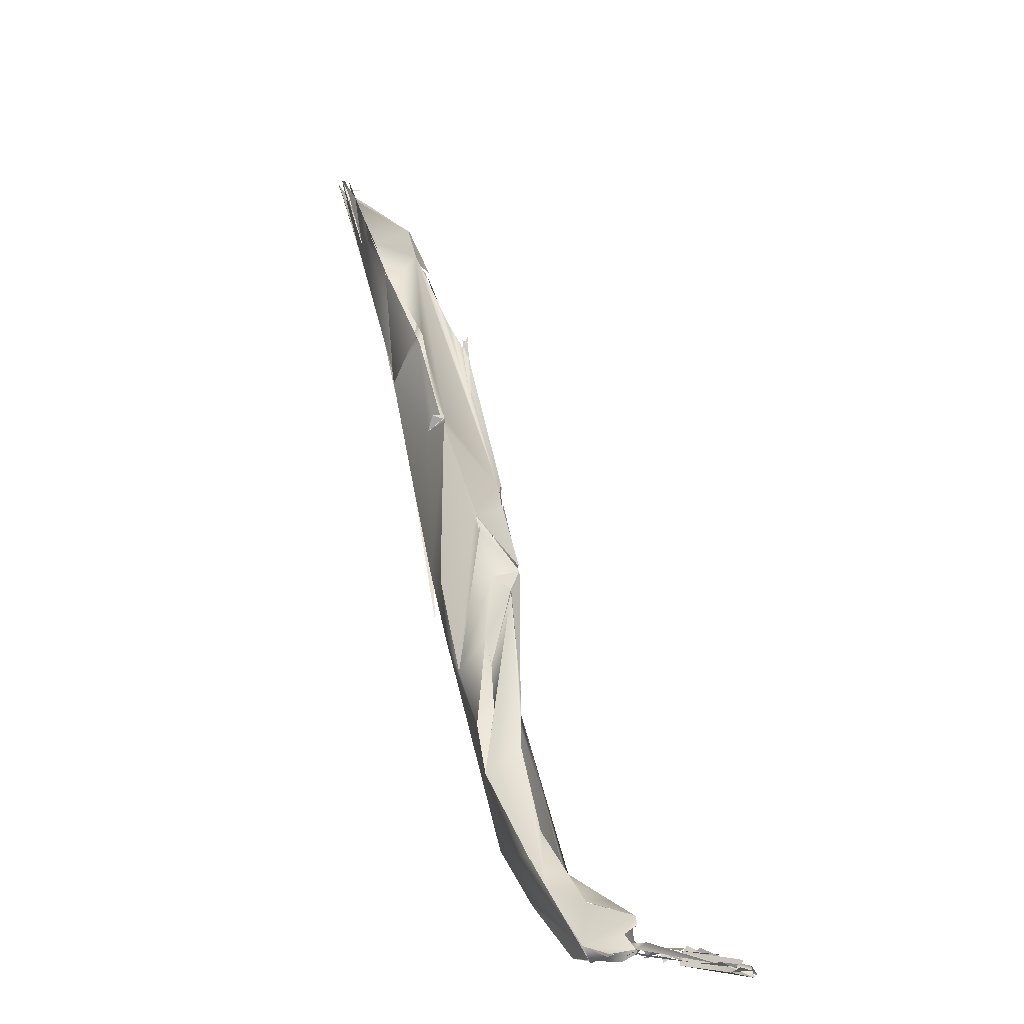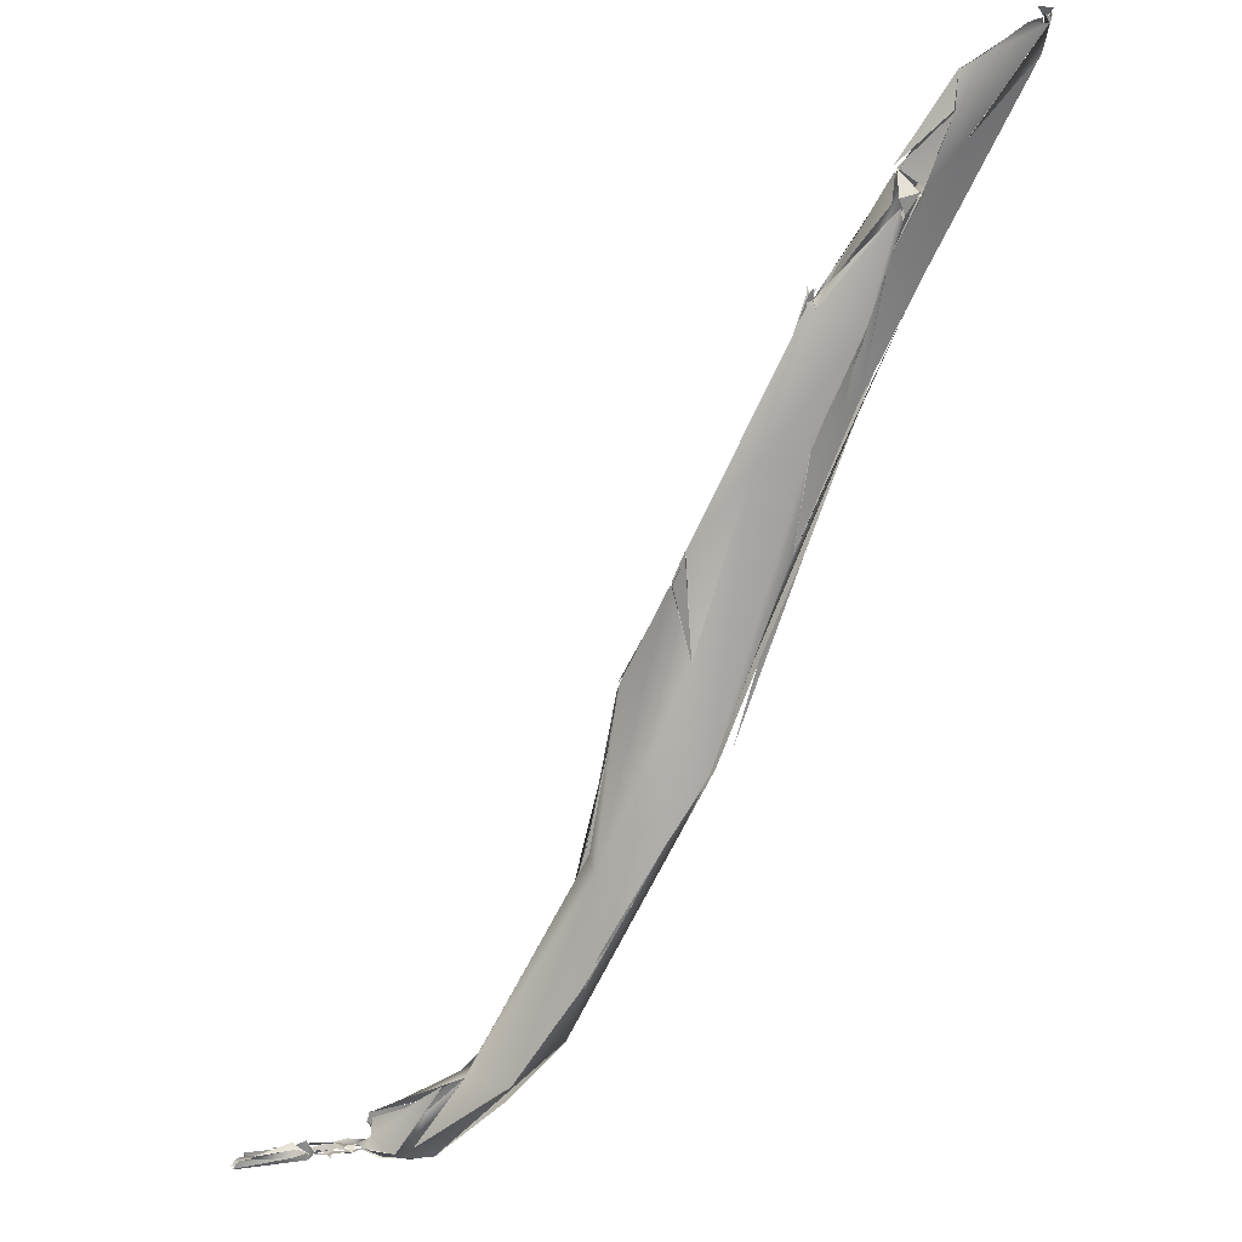
<metadata>
{"format":"obj","ext":"obj","renderer":"f3d","projection":"perspective","resolution":1024,"background":"white","views":[{"elev":-7.8,"azim":-132.4,"up":"+Y"},{"elev":-12.8,"azim":21.3,"up":"+Y"}]}
</metadata>
<code>
o FJ1388.obj_grp1.133
v -0.7212 -0.7476 -0.2909
v -0.7206 -0.7467 -0.2947
v -0.7193 -0.7473 -0.2938
v -0.7213 -0.7488 -0.2915
v -0.7209 -0.7464 -0.2919
v -0.7195 -0.7469 -0.2949
v -0.7204 -0.746 -0.295
v -0.7206 -0.7464 -0.2944
v -0.7201 -0.7453 -0.2932
v -0.7105 -0.745 -0.295
v -0.7176 -0.7468 -0.2943
v -0.718 -0.7478 -0.2946
v -0.7188 -0.7469 -0.2935
v -0.7167 -0.7458 -0.2956
v -0.7167 -0.7458 -0.2956
v -0.7215 -0.7488 -0.2913
v -0.718 -0.7478 -0.2946
v -0.7207 -0.7475 -0.2917
v -0.7211 -0.7472 -0.2916
v -0.7216 -0.7485 -0.2912
v -0.7197 -0.747 -0.2907
v -0.7186 -0.7474 -0.2922
v -0.722 -0.7483 -0.2912
v -0.7214 -0.7487 -0.2912
v -0.7096 -0.7465 -0.2942
v -0.7197 -0.747 -0.2907
v -0.7176 -0.7468 -0.2911
v -0.7171 -0.7463 -0.2909
v -0.7183 -0.7459 -0.2893
v -0.7088 -0.7447 -0.2942
v -0.717 -0.7463 -0.2913
v -0.6987 -0.7425 -0.2981
v -0.7148 -0.7462 -0.2951
v -0.7067 -0.7439 -0.2967
v -0.7111 -0.7462 -0.2965
v -0.707 -0.7468 -0.2973
v -0.7088 -0.7449 -0.2938
v -0.7093 -0.7434 -0.2939
v -0.717 -0.7463 -0.2913
v -0.7067 -0.7439 -0.2967
v -0.7162 -0.7445 -0.294
v -0.7052 -0.7443 -0.2947
v -0.7064 -0.743 -0.2946
v -0.71 -0.7461 -0.2967
v -0.6954 -0.7445 -0.299
v -0.6951 -0.744 -0.2977
v -0.7057 -0.7455 -0.2943
v -0.7049 -0.7454 -0.2955
v -0.7059 -0.7459 -0.2957
v -0.7049 -0.7454 -0.2955
v -0.7054 -0.7451 -0.2948
v -0.7067 -0.7439 -0.2967
v -0.7053 -0.7435 -0.2939
v -0.7044 -0.7445 -0.2949
v -0.7051 -0.745 -0.2951
v -0.7045 -0.7449 -0.2951
v -0.7032 -0.7452 -0.2945
v -0.7017 -0.7465 -0.2966
v -0.7043 -0.7443 -0.2942
v -0.7009 -0.7435 -0.297
v -0.7037 -0.7448 -0.295
v -0.7065 -0.7458 -0.2969
v -0.7009 -0.7448 -0.2955
v -0.7009 -0.7435 -0.297
v -0.7013 -0.746 -0.2951
v -0.7065 -0.7458 -0.2969
v -0.6999 -0.745 -0.2968
v -0.7011 -0.7459 -0.2949
v -0.7006 -0.7457 -0.2958
v -0.7004 -0.7453 -0.2955
v -0.7003 -0.7456 -0.2964
v -0.7004 -0.7446 -0.2954
v -0.7009 -0.7435 -0.297
v -0.7004 -0.7441 -0.2973
v -0.7005 -0.7439 -0.2969
v -0.6966 -0.7453 -0.2971
v -0.6995 -0.745 -0.2961
v -0.6984 -0.7453 -0.2952
v -0.6964 -0.7455 -0.2961
v -0.6996 -0.7453 -0.2966
v -0.6984 -0.7453 -0.2952
v -0.6979 -0.7442 -0.2951
v -0.6963 -0.7437 -0.2973
v -0.7009 -0.7435 -0.297
v -0.6984 -0.7453 -0.2952
v -0.7002 -0.7454 -0.2972
v -0.6964 -0.7456 -0.2974
v -0.6963 -0.7437 -0.2973
v -0.6979 -0.7442 -0.2951
v -0.6962 -0.7456 -0.2953
v -0.6962 -0.7456 -0.2953
v -0.6962 -0.7456 -0.2953
v -0.6952 -0.7456 -0.2971
v -0.6961 -0.7447 -0.2967
v -0.6962 -0.7456 -0.2953
v -0.6958 -0.7447 -0.2968
v -0.6963 -0.7437 -0.2973
v -0.6956 -0.7446 -0.2975
v -0.6957 -0.7442 -0.2968
v -0.6942 -0.7433 -0.2969
v -0.6953 -0.7448 -0.2974
v -0.6914 -0.7466 -0.2978
v -0.6922 -0.743 -0.2954
v -0.693 -0.7393 -0.2951
v -0.69 -0.7415 -0.2954
v -0.6918 -0.7385 -0.2955
v -0.6963 -0.7437 -0.2973
v -0.6921 -0.7425 -0.2951
v -0.6924 -0.7414 -0.2978
v -0.6918 -0.7426 -0.2969
v -0.692 -0.7411 -0.2978
v -0.6896 -0.7431 -0.2978
v -0.6909 -0.7431 -0.2958
v -0.6843 -0.7436 -0.3023
v -0.6954 -0.7445 -0.2968
v -0.6928 -0.7451 -0.2946
v -0.6897 -0.7457 -0.3004
v -0.69 -0.7451 -0.3001
v -0.6926 -0.7427 -0.2975
v -0.6904 -0.7465 -0.2979
v -0.695 -0.7441 -0.2974
v -0.6864 -0.7461 -0.295
v -0.6928 -0.7449 -0.2947
v -0.6928 -0.7451 -0.2946
v -0.692 -0.7375 -0.2944
v -0.693 -0.7393 -0.2951
v -0.683 -0.737 -0.2923
v -0.6788 -0.7351 -0.2956
v -0.692 -0.7376 -0.2944
v -0.6835 -0.7352 -0.2919
v -0.6788 -0.7349 -0.2957
v -0.6735 -0.733 -0.2896
v -0.6845 -0.7467 -0.3007
v -0.6862 -0.747 -0.3018
v -0.6847 -0.7435 -0.3026
v -0.6847 -0.7435 -0.3026
v -0.6855 -0.7462 -0.3014
v -0.6841 -0.7462 -0.2997
v -0.6853 -0.7464 -0.3017
v -0.6853 -0.7464 -0.3014
v -0.6846 -0.7432 -0.3033
v -0.6824 -0.745 -0.2949
v -0.6682 -0.7322 -0.2974
v -0.6784 -0.7378 -0.2923
v -0.6685 -0.7289 -0.2923
v -0.6805 -0.7463 -0.3012
v -0.6805 -0.7463 -0.3012
v -0.6805 -0.7463 -0.3012
v -0.6587 -0.7337 -0.2896
v -0.6693 -0.7314 -0.2909
v -0.6698 -0.7318 -0.291
v -0.6477 -0.7247 -0.2916
v -0.6628 -0.7362 -0.2961
v -0.6583 -0.7204 -0.2894
v -0.6824 -0.745 -0.2949
v -0.6606 -0.7261 -0.295
v -0.6584 -0.7336 -0.2888
v -0.6374 -0.6895 -0.2761
v -0.6299 -0.6642 -0.2722
v -0.6272 -0.6594 -0.2671
v -0.6299 -0.6642 -0.2722
v -0.6272 -0.6594 -0.2671
v -0.6248 -0.6611 -0.2736
v -0.6372 -0.6902 -0.2773
v -0.6349 -0.6945 -0.2747
v -0.6267 -0.6586 -0.267
v -0.6271 -0.6584 -0.2671
v -0.6173 -0.6455 -0.2721
v -0.6242 -0.6839 -0.2833
v -0.6205 -0.65 -0.2737
v -0.6198 -0.6497 -0.2735
v -0.6272 -0.6594 -0.2671
v -0.6188 -0.6462 -0.2731
v -0.6188 -0.6462 -0.2731
v -0.6171 -0.6465 -0.2725
v -0.6185 -0.6464 -0.2718
v -0.6207 -0.6499 -0.2739
v -0.6201 -0.6496 -0.2736
v -0.6135 -0.6417 -0.2598
v -0.6042 -0.6221 -0.271
v -0.6176 -0.6455 -0.2719
v -0.6178 -0.646 -0.2721
v -0.6042 -0.6221 -0.271
v -0.6139 -0.6426 -0.2603
v -0.6441 -0.7018 -0.2822
v -0.6299 -0.665 -0.2723
v -0.6401 -0.7076 -0.2893
v -0.6351 -0.693 -0.2821
v -0.6377 -0.6896 -0.2763
v -0.6298 -0.6824 -0.2782
v -0.6298 -0.6824 -0.2782
v -0.6299 -0.6642 -0.2722
v -0.6275 -0.6757 -0.278
v -0.6248 -0.6611 -0.2736
v -0.6117 -0.6611 -0.2783
v -0.6105 -0.6568 -0.2629
v -0.6105 -0.6568 -0.2629
v -0.6097 -0.6363 -0.2573
v -0.6136 -0.6413 -0.2604
v -0.6089 -0.6363 -0.2574
v -0.6105 -0.6568 -0.2629
v -0.6092 -0.6366 -0.2564
v -0.5946 -0.6228 -0.2533
v -0.6083 -0.6354 -0.2589
v -0.609 -0.6361 -0.2576
v -0.6116 -0.6609 -0.2781
v -0.6014 -0.6204 -0.2682
v -0.6016 -0.6581 -0.2728
v -0.6042 -0.6221 -0.271
v -0.6042 -0.6221 -0.271
v -0.5957 -0.6222 -0.2688
v -0.6008 -0.6197 -0.2676
v -0.6011 -0.6203 -0.2683
v -0.6042 -0.6221 -0.271
v -0.6006 -0.6194 -0.2677
v -0.5975 -0.6185 -0.269
v -0.5975 -0.6185 -0.269
v -0.5957 -0.6222 -0.2688
v -0.6003 -0.6195 -0.2679
v -0.5926 -0.6137 -0.2517
v -0.6008 -0.6187 -0.2694
v -0.5975 -0.6185 -0.269
v -0.5974 -0.6132 -0.2681
v -0.5865 -0.606 -0.2474
v -0.5951 -0.6168 -0.2515
v -0.6087 -0.636 -0.2576
v -0.5801 -0.5959 -0.2424
v -0.5866 -0.5974 -0.2642
v -0.5566 -0.5658 -0.2403
v -0.587 -0.5956 -0.2635
v -0.5917 -0.609 -0.2465
v -0.5802 -0.5928 -0.2415
v -0.5871 -0.5974 -0.2652
v -0.597 -0.6124 -0.268
v -0.5867 -0.5973 -0.265
v -0.5871 -0.5977 -0.2655
v -0.5862 -0.5975 -0.265
v -0.5867 -0.5969 -0.2649
v -0.5847 -0.5959 -0.2635
v -0.5859 -0.596 -0.2647
v -0.5847 -0.5959 -0.2635
v -0.5746 -0.6063 -0.2626
v -0.5858 -0.5961 -0.2648
v -0.586 -0.5961 -0.2647
v -0.5865 -0.5965 -0.2651
v -0.5866 -0.5966 -0.2649
v -0.5861 -0.5959 -0.2645
v -0.5861 -0.5962 -0.2652
v -0.5746 -0.6063 -0.2626
v -0.64 -0.7155 -0.2814
v -0.6401 -0.7149 -0.2823
v -0.6401 -0.7076 -0.2893
v -0.6401 -0.7076 -0.2893
v -0.6351 -0.693 -0.2821
v -0.6341 -0.6964 -0.2865
v -0.6298 -0.6824 -0.2782
v -0.6275 -0.6757 -0.278
v -0.6114 -0.6758 -0.2756
v -0.5845 -0.6195 -0.2568
v -0.5788 -0.5965 -0.2439
v -0.5801 -0.5935 -0.2423
v -0.5838 -0.601 -0.2444
v -0.5783 -0.5927 -0.2425
v -0.5746 -0.6063 -0.2626
v -0.5847 -0.5959 -0.2635
v -0.5675 -0.5749 -0.2599
v -0.5794 -0.5943 -0.2439
v -0.5755 -0.5878 -0.2452
v -0.5795 -0.594 -0.2415
v -0.5791 -0.5945 -0.2431
v -0.5785 -0.5927 -0.2416
v -0.5801 -0.5929 -0.2415
v -0.579 -0.5924 -0.241
v -0.579 -0.5923 -0.2413
v -0.5801 -0.5927 -0.2416
v -0.5926 -0.6137 -0.2517
v -0.5785 -0.5935 -0.2425
v -0.5794 -0.5936 -0.2432
v -0.58 -0.592 -0.2421
v -0.5795 -0.5934 -0.2409
v -0.5792 -0.5928 -0.2414
v -0.5801 -0.5937 -0.2425
v -0.5799 -0.5929 -0.2421
v -0.5793 -0.5937 -0.2418
v -0.5798 -0.5934 -0.2417
v -0.5792 -0.5953 -0.2435
v -0.5789 -0.5964 -0.2442
v -0.5815 -0.5942 -0.2425
v -0.579 -0.5929 -0.242
v -0.5767 -0.5914 -0.2445
v -0.5794 -0.5943 -0.2439
v -0.5746 -0.5876 -0.2449
v -0.5816 -0.5952 -0.2619
v -0.5717 -0.5792 -0.2603
v -0.563 -0.5741 -0.2416
v -0.5617 -0.5661 -0.2593
v -0.5672 -0.5742 -0.2599
v -0.5622 -0.5663 -0.2592
v -0.5591 -0.5642 -0.2576
v -0.562 -0.5668 -0.2595
v -0.6406 -0.7163 -0.2826
v -0.6359 -0.7091 -0.2799
v -0.6178 -0.6852 -0.2784
v -0.6204 -0.6887 -0.2759
v -0.6204 -0.6887 -0.2759
v -0.6101 -0.6751 -0.2751
v -0.5905 -0.6372 -0.2644
v -0.584 -0.6195 -0.2559
v -0.578 -0.612 -0.2575
v -0.5707 -0.5993 -0.2489
v -0.576 -0.6097 -0.2608
v -0.5754 -0.6051 -0.2547
v -0.5727 -0.601 -0.2504
v -0.5754 -0.6051 -0.2547
v -0.5724 -0.5985 -0.2509
v -0.5697 -0.5964 -0.249
v -0.5723 -0.6018 -0.2511
v -0.5727 -0.5986 -0.251
v -0.572 -0.6018 -0.261
v -0.5746 -0.6063 -0.2626
v -0.5716 -0.5939 -0.2604
v -0.5608 -0.5811 -0.2383
v -0.5664 -0.5904 -0.2467
v -0.5703 -0.5895 -0.2598
v -0.5711 -0.5912 -0.2599
v -0.5718 -0.5931 -0.2596
v -0.5721 -0.6019 -0.2611
v -0.566 -0.5872 -0.2478
v -0.549 -0.5675 -0.2429
v -0.5659 -0.5872 -0.2477
v -0.5623 -0.5802 -0.2377
v -0.5568 -0.5655 -0.2567
v -0.5613 -0.5827 -0.2414
v -0.5624 -0.5725 -0.2411
v -0.5577 -0.5767 -0.2415
v -0.561 -0.5812 -0.242
v -0.5659 -0.5872 -0.2477
v -0.561 -0.5812 -0.242
v -0.5576 -0.5774 -0.241
v -0.5614 -0.5787 -0.2394
v -0.5614 -0.5787 -0.2394
v -0.5578 -0.5775 -0.2429
v -0.5622 -0.5718 -0.2413
v -0.5556 -0.5589 -0.2572
v -0.5487 -0.5567 -0.2363
v -0.5421 -0.5487 -0.2509
v -0.5556 -0.5589 -0.2572
v -0.5522 -0.5647 -0.2553
v -0.5479 -0.5503 -0.2545
v -0.5503 -0.5639 -0.2379
v -0.5626 -0.5717 -0.2406
v -0.5431 -0.5445 -0.2529
v -0.5488 -0.5566 -0.2362
v -0.6132 -0.6789 -0.2757
v -0.6006 -0.6549 -0.271
v -0.6065 -0.6708 -0.2754
v -0.5997 -0.6557 -0.2707
v -0.5891 -0.6356 -0.2678
v -0.5891 -0.6356 -0.2678
v -0.5741 -0.6059 -0.2624
v -0.5648 -0.5916 -0.2582
v -0.5615 -0.5868 -0.2572
v -0.5576 -0.5762 -0.2429
v -0.5623 -0.5811 -0.2412
v -0.5611 -0.5816 -0.2417
v -0.5614 -0.5787 -0.2394
v -0.5659 -0.5872 -0.2477
v -0.5577 -0.5765 -0.2433
v -0.5571 -0.5769 -0.242
v -0.5453 -0.5637 -0.251
v -0.5359 -0.5511 -0.2473
v -0.5504 -0.5637 -0.2389
v -0.5622 -0.5718 -0.2413
v -0.5575 -0.5758 -0.2426
v -0.5571 -0.5769 -0.242
v -0.5576 -0.5762 -0.2428
v -0.5419 -0.5497 -0.2524
v -0.5334 -0.5471 -0.2438
v -0.5489 -0.5676 -0.2427
v -0.5445 -0.5535 -0.2385
v -0.5488 -0.5566 -0.2362
v -0.5391 -0.5478 -0.251
v -0.5479 -0.5503 -0.2545
v -0.5425 -0.5452 -0.2535
v -0.5523 -0.5647 -0.2553
v -0.542 -0.5487 -0.251
v -0.5415 -0.5442 -0.2528
v -0.5523 -0.5647 -0.2553
v -0.5404 -0.5439 -0.253
v -0.5404 -0.5439 -0.2531
v -0.5411 -0.5441 -0.2529
v -0.5404 -0.5447 -0.2529
v -0.5391 -0.5478 -0.251
v -0.5419 -0.5497 -0.2524
v -0.542 -0.5487 -0.251
v -0.5395 -0.5436 -0.2525
v -0.542 -0.5487 -0.251
v -0.5419 -0.5497 -0.2524
v -0.5397 -0.5482 -0.2505
v -0.5359 -0.5473 -0.2409
v -0.5365 -0.5468 -0.2403
v -0.5371 -0.5476 -0.2394
v -0.5523 -0.5647 -0.2553
v -0.5425 -0.5452 -0.2535
v -0.542 -0.5487 -0.251
v -0.5395 -0.5436 -0.2525
v -0.5415 -0.5442 -0.2528
v -0.542 -0.5487 -0.251
v -0.5395 -0.5436 -0.2525
v -0.5406 -0.5444 -0.2529
v -0.54 -0.5432 -0.2521
v -0.5407 -0.5441 -0.2523
v -0.5407 -0.5439 -0.2529
v -0.54 -0.5432 -0.2521
v -0.54 -0.5445 -0.2526
v -0.5406 -0.5442 -0.2522
v -0.54 -0.5442 -0.2527
v -0.5406 -0.5442 -0.2522
v -0.5415 -0.5442 -0.2528
v -0.5406 -0.5444 -0.2525
v -0.5403 -0.5444 -0.2528
v -0.5406 -0.5442 -0.2522
v -0.541 -0.544 -0.2538
v -0.5404 -0.543 -0.2535
v -0.5401 -0.5439 -0.2522
v -0.5398 -0.5435 -0.2524
v -0.5405 -0.5439 -0.2531
v -0.5388 -0.5467 -0.2516
v -0.5339 -0.5428 -0.2499
v -0.5387 -0.5477 -0.251
v -0.5453 -0.5637 -0.251
v -0.5351 -0.545 -0.2469
v -0.5453 -0.5637 -0.251
v -0.5357 -0.5505 -0.2472
v -0.5366 -0.548 -0.2399
v -0.5342 -0.5425 -0.2496
v -0.5453 -0.5637 -0.251
v -0.5382 -0.5475 -0.2511
v -0.5354 -0.5459 -0.2472
v -0.5347 -0.5458 -0.2437
v -0.5453 -0.5637 -0.251
v -0.5342 -0.5425 -0.2496
v -0.5351 -0.5461 -0.2475
v -0.5352 -0.5452 -0.2468
v -0.5349 -0.5455 -0.2441
v -0.5335 -0.5438 -0.2469
v -0.5337 -0.5431 -0.2463
v -0.5333 -0.5455 -0.2449
v -0.5357 -0.5505 -0.2472
v -0.536 -0.5473 -0.241
v -0.5364 -0.5471 -0.242
v -0.5366 -0.5479 -0.24
v -0.5361 -0.5473 -0.2407
v -0.5357 -0.5475 -0.2412
v -0.5349 -0.5463 -0.2434
v -0.5343 -0.5458 -0.2436
v -0.5347 -0.546 -0.2435
v -0.5346 -0.5466 -0.2435
v -0.5342 -0.5456 -0.2435
v -0.5349 -0.5455 -0.2441
v -0.5355 -0.5436 -0.2431
v -0.535 -0.5446 -0.2469
v -0.5343 -0.5449 -0.2437
v -0.5333 -0.5455 -0.2449
v -0.5346 -0.5423 -0.2496
v -0.5382 -0.5475 -0.2511
v -0.5354 -0.5459 -0.2472
v -0.5345 -0.5423 -0.2495
v -0.5345 -0.5424 -0.2489
v -0.5354 -0.5459 -0.2472
v -0.5344 -0.5425 -0.2492
v -0.5334 -0.5436 -0.2467
v -0.535 -0.5446 -0.2469
v -0.5331 -0.5431 -0.2462
v -0.5335 -0.5453 -0.2445
v -0.5331 -0.5431 -0.2462
f 3 4 5
f 5 10 3
f 11 8 9
f 1 2 12
f 15 6 7
f 22 5 23
f 10 5 22
f 24 25 26
f 25 27 26
f 25 30 27
f 10 22 31
f 34 11 9
f 13 14 35
f 16 17 36
f 37 38 39
f 40 41 42
f 36 43 16
f 46 33 32
f 47 30 25
f 36 48 43
f 49 38 37
f 52 53 60
f 62 63 61
f 64 59 58
f 65 66 67
f 76 44 45
f 72 79 73
f 82 83 84
f 85 86 87
f 88 89 90
f 87 91 85
f 100 102 101
f 46 32 103
f 107 123 108
f 105 104 109
f 102 100 117
f 110 111 46
f 103 119 46
f 114 46 111
f 124 121 120
f 118 46 114
f 124 120 122
f 125 114 111
f 126 125 111
f 129 130 131
f 125 128 114
f 108 127 106
f 108 132 127
f 133 117 134
f 135 134 117
f 133 102 117
f 122 108 123
f 143 114 128
f 132 108 122
f 142 144 122
f 145 131 130
f 139 146 138
f 141 147 140
f 120 133 148
f 142 122 120
f 149 142 120
f 149 120 148
f 130 150 145
f 144 142 151
f 149 148 152
f 141 153 147
f 154 143 128
f 156 152 141
f 157 150 155
f 160 159 158
f 161 162 163
f 164 165 166
f 172 173 171
f 167 168 174
f 175 170 176
f 179 166 165
f 167 184 168
f 141 152 153
f 143 154 185
f 145 150 164
f 165 164 150
f 165 150 157
f 186 187 185
f 186 188 187
f 189 186 185
f 188 186 190
f 191 192 193
f 193 194 169
f 194 193 192
f 194 171 169
f 194 172 171
f 195 169 175
f 165 196 179
f 169 170 175
f 183 195 175
f 175 182 183
f 197 198 199
f 184 200 168
f 203 202 201
f 206 207 208
f 168 200 209
f 207 206 210
f 207 211 208
f 212 209 200
f 217 218 219
f 211 207 215
f 200 224 220
f 203 227 202
f 221 228 222
f 229 230 212
f 212 230 223
f 241 242 243
f 228 248 249
f 251 149 152
f 185 187 143
f 156 252 152
f 250 165 157
f 253 254 255
f 254 256 255
f 256 257 255
f 193 169 255
f 196 165 258
f 211 222 228
f 200 229 212
f 200 220 229
f 203 260 227
f 261 262 263
f 264 265 266
f 267 268 220
f 220 268 229
f 269 271 270
f 269 270 276
f 260 279 227
f 260 290 291
f 230 229 294
f 294 296 293
f 268 295 229
f 294 229 296
f 302 301 304
f 251 152 305
f 252 303 152
f 250 258 165
f 152 303 305
f 303 252 255
f 303 169 306
f 169 303 255
f 206 306 169
f 206 208 306
f 258 203 196
f 259 203 258
f 249 211 228
f 307 309 308
f 259 310 203
f 309 312 313
f 314 315 316
f 316 317 314
f 311 318 309
f 260 203 310
f 319 320 321
f 310 322 260
f 266 324 264
f 311 330 323
f 290 260 322
f 292 290 331
f 325 297 332
f 331 334 292
f 335 336 337
f 338 339 340
f 341 342 343
f 298 332 297
f 296 229 345
f 332 298 344
f 332 347 348
f 348 347 349
f 296 345 346
f 352 296 346
f 350 353 351
f 303 354 305
f 258 355 307
f 208 211 358
f 356 359 357
f 259 258 307
f 358 211 249
f 355 360 307
f 360 361 307
f 309 307 311
f 309 313 308
f 311 323 318
f 311 362 328
f 329 328 362
f 329 363 328
f 313 323 364
f 330 364 323
f 322 310 333
f 327 325 348
f 348 325 332
f 367 368 369
f 327 348 370
f 371 329 362
f 373 374 372
f 329 372 363
f 377 370 348
f 371 378 379
f 371 379 329
f 372 380 381
f 329 380 372
f 370 377 382
f 329 378 380
f 383 384 385
f 386 387 388
f 389 377 348
f 377 389 392
f 393 394 395
f 396 397 398
f 345 399 346
f 403 404 405
f 406 407 408
f 425 377 392
f 433 432 434
f 378 435 380
f 436 437 438
f 345 439 399
f 345 440 439
f 441 442 443
f 434 432 446
f 447 448 449
f 345 400 440
f 463 378 371
f 463 371 464
f 399 467 429
f 474 462 461
l 452 453
l 299 300
l 444 445
l 390 391
l 413 414
l 244 245
l 459 460
l 375 376
l 472 473
l 180 181
l 56 57
l 231 232
l 239 240
l 20 21
l 213 214
l 18 19
l 204 205
l 284 285
l 225 226
l 136 137
l 77 78
l 282 283
l 92 93
l 468 469
l 465 466
l 417 418
l 68 69
l 325 326
l 54 55
l 112 113
l 430 431
l 80 81
l 280 281
l 28 29
l 98 99
l 450 451
l 237 238
l 286 287
l 421 422
l 411 412
l 233 234
l 401 402
l 470 471
l 96 97
l 215 216
l 399 428
l 415 416
l 365 366
l 50 51
l 115 116
l 440 456
l 94 95
l 475 476
l 235 236
l 70 71
l 454 455
l 74 75
l 274 275
l 426 427
l 277 278
l 423 424
l 246 247
l 389 425
l 288 289
l 457 458
l 272 273
l 177 178
l 409 410
l 419 420

</code>
